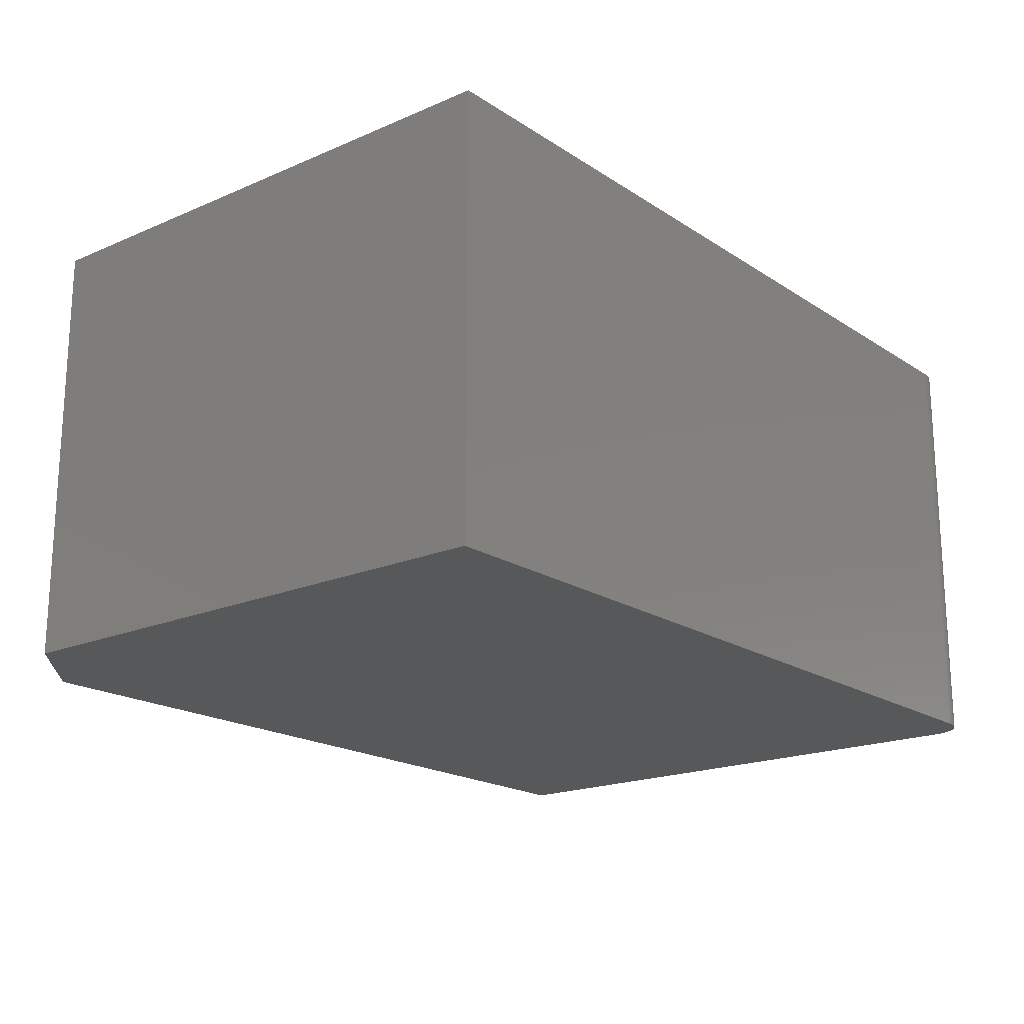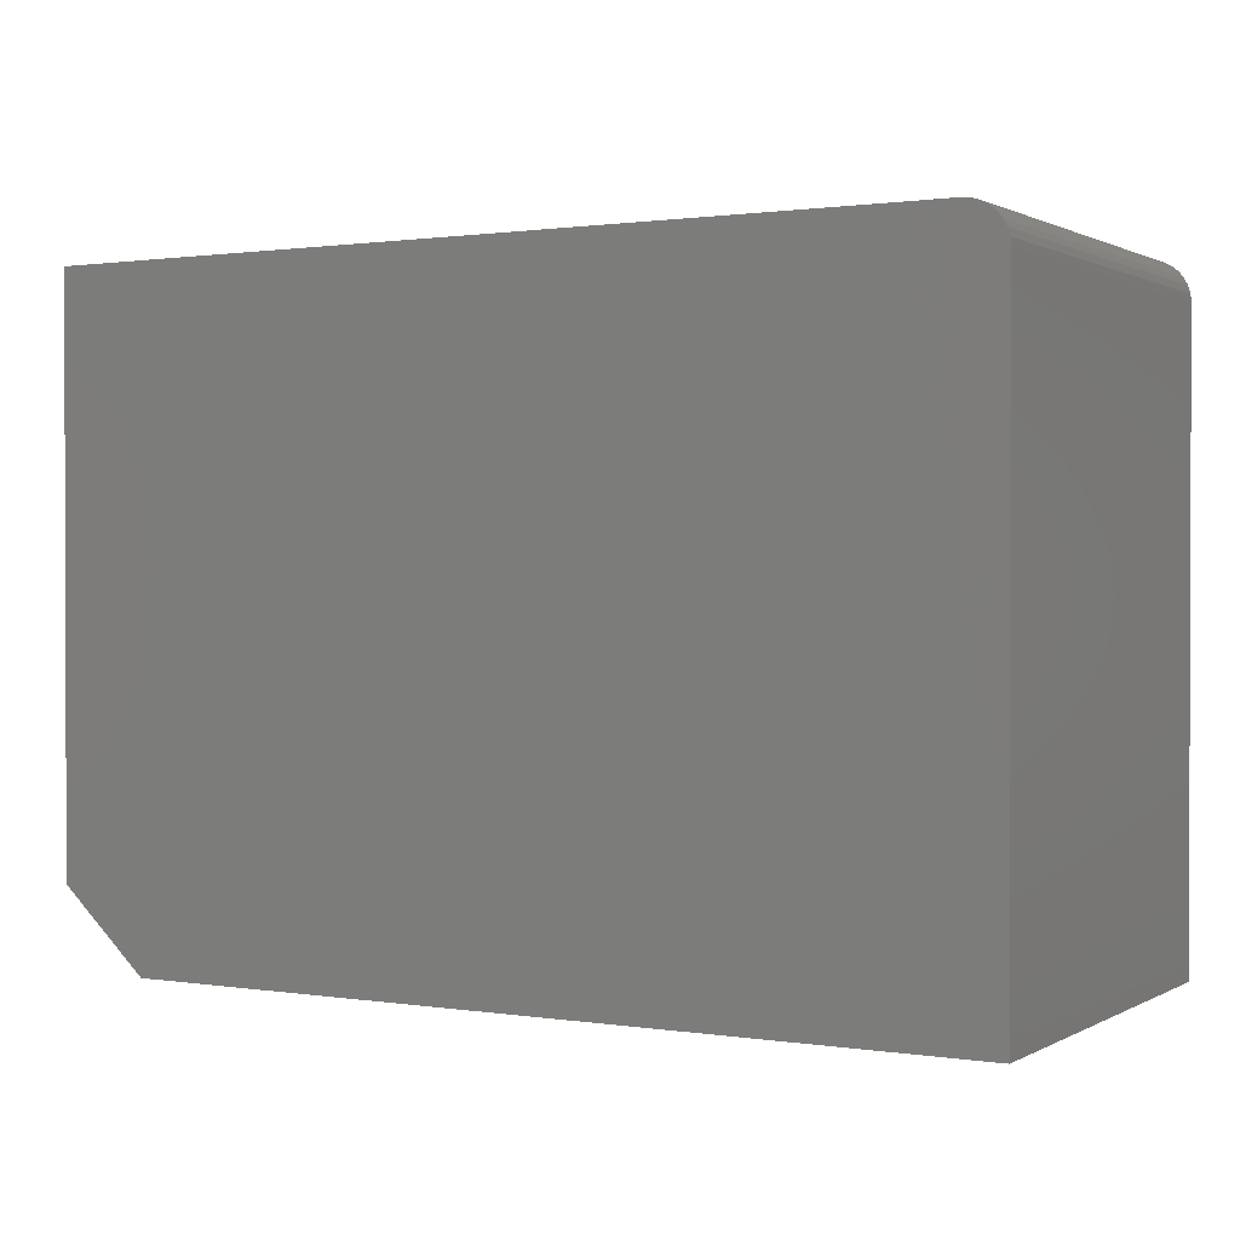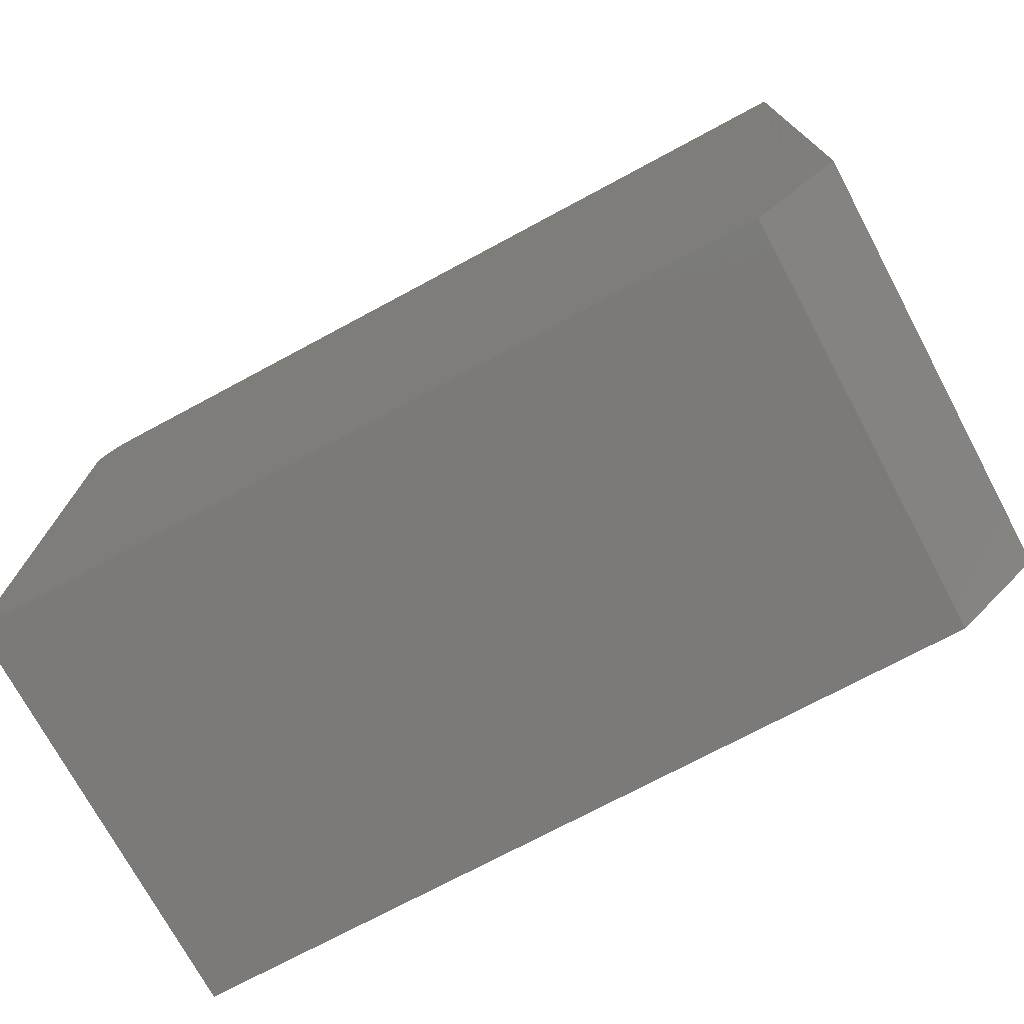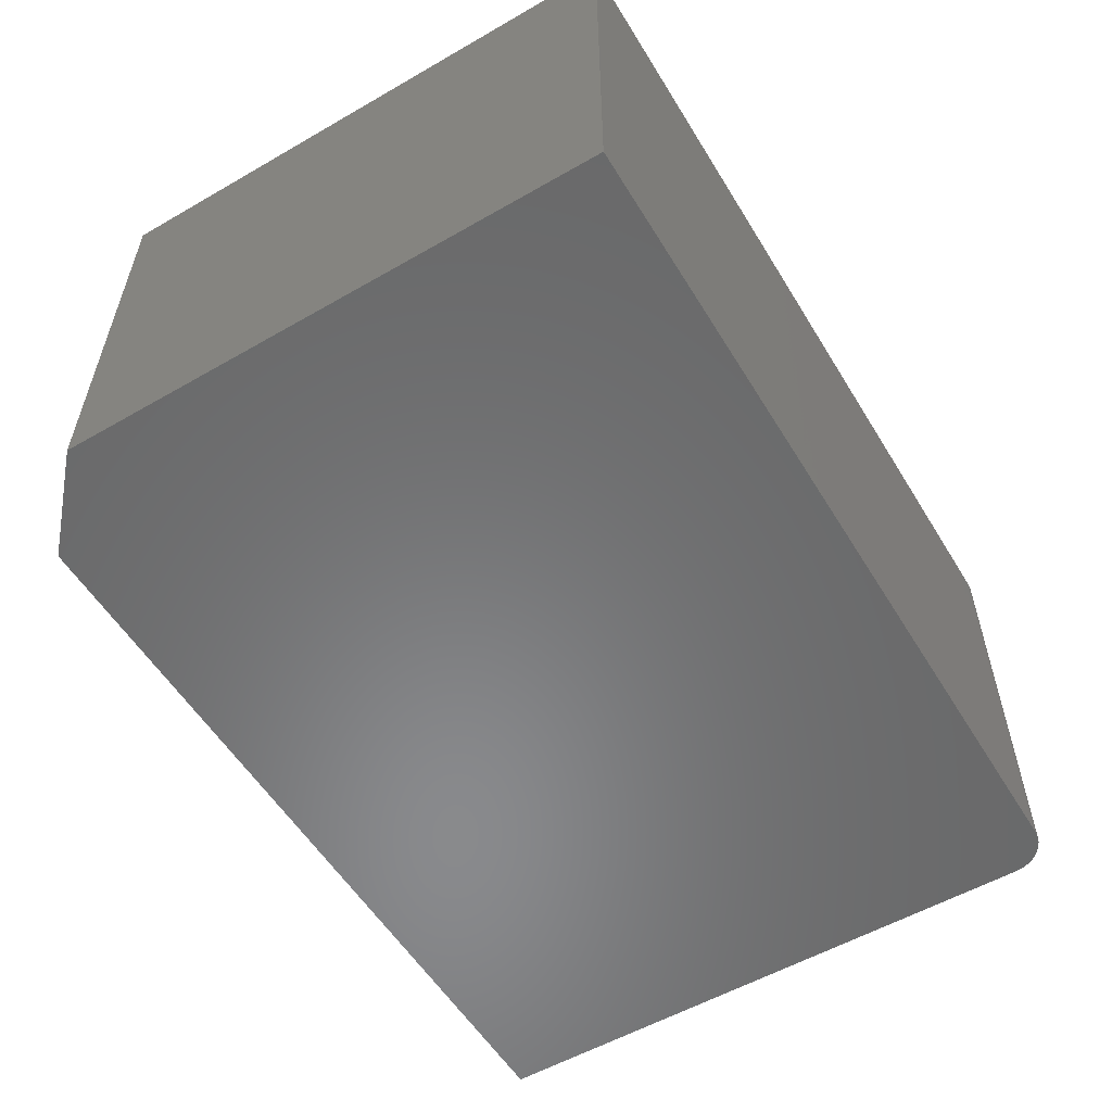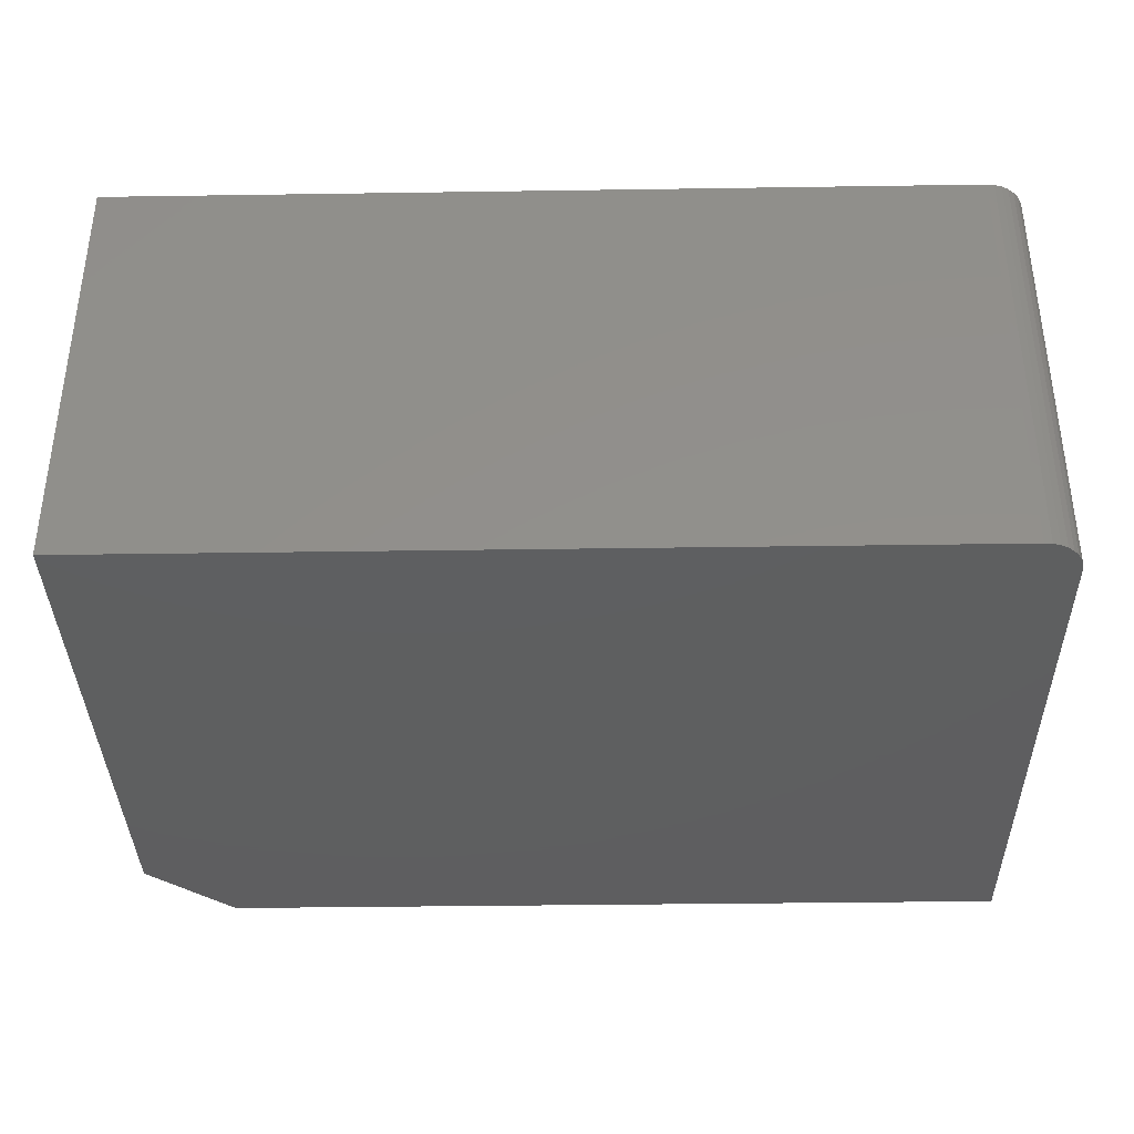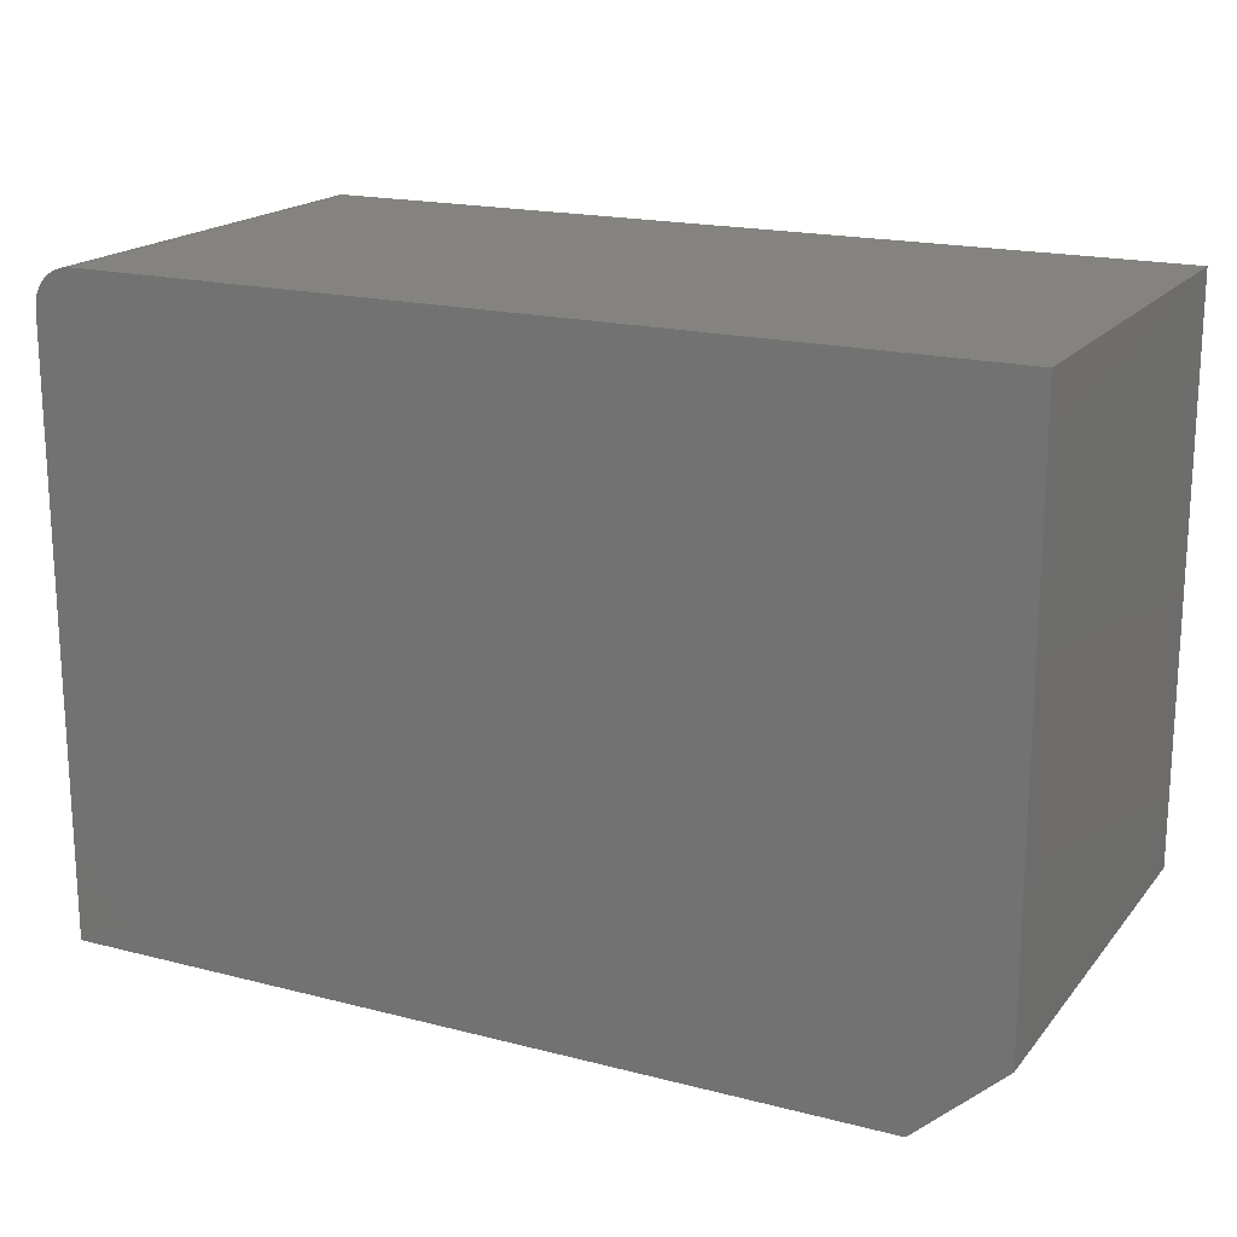
<metadata>
{"format":"stl","ext":"stl","renderer":"f3d","projection":"perspective","resolution":1024,"background":"white","views":[{"elev":-18.9,"azim":-50.7,"up":"+Y"},{"elev":1.0,"azim":29.5,"up":"+Z"},{"elev":-73.6,"azim":-151.8,"up":"+Z"},{"elev":-55.8,"azim":-58.9,"up":"+Y"},{"elev":-36.8,"azim":1.1,"up":"+Y"},{"elev":18.3,"azim":-153.5,"up":"+Z"}]}
</metadata>
<code>
# stl→obj: 26 verts, 48 faces
v 0.137 0.2085 0.6214
v 0.1243 0.2085 0.6298
v 0.1311 0.2085 0.6262
v 0.117 0.2085 0.6321
v 0.1419 0.2085 0.6155
v 0.1455 0.2085 0.6087
v 0.1477 0.2085 0.6014
v 0.1484 0.2085 0.5938
v 0.1484 0.2085 0
v -0.6641 0.2085 0
v 0.1094 0.2085 0.6328
v -0.75 0.2085 0.07812
v -0.75 0.2085 0.6328
v 0.1484 -0.2266 0.5938
v 0.1477 -0.2266 0.6014
v 0.1455 -0.2266 0.6087
v -0.6641 -0.2266 0
v -0.75 -0.2266 0.6328
v -0.75 -0.2266 0.07812
v 0.1484 -0.2266 0
v 0.1419 -0.2266 0.6155
v 0.137 -0.2266 0.6214
v 0.1311 -0.2266 0.6262
v 0.1243 -0.2266 0.6298
v 0.117 -0.2266 0.6321
v 0.1094 -0.2266 0.6328
f 1 2 3
f 4 2 1
f 4 1 5
f 4 5 6
f 4 6 7
f 4 7 8
f 4 8 9
f 4 9 10
f 4 10 11
f 12 13 10
f 10 13 11
f 14 15 16
f 17 18 19
f 20 14 16
f 20 16 21
f 20 21 22
f 20 22 23
f 20 23 24
f 20 24 25
f 20 25 26
f 20 26 18
f 20 18 17
f 17 10 20
f 20 10 9
f 12 19 13
f 13 19 18
f 12 10 19
f 19 10 17
f 18 26 13
f 13 26 11
f 20 9 14
f 14 9 8
f 14 8 15
f 15 8 7
f 15 7 16
f 16 7 6
f 16 6 21
f 21 6 5
f 21 5 22
f 22 5 1
f 22 1 23
f 23 1 3
f 23 3 24
f 24 3 2
f 24 2 25
f 25 2 4
f 25 4 26
f 26 4 11

</code>
